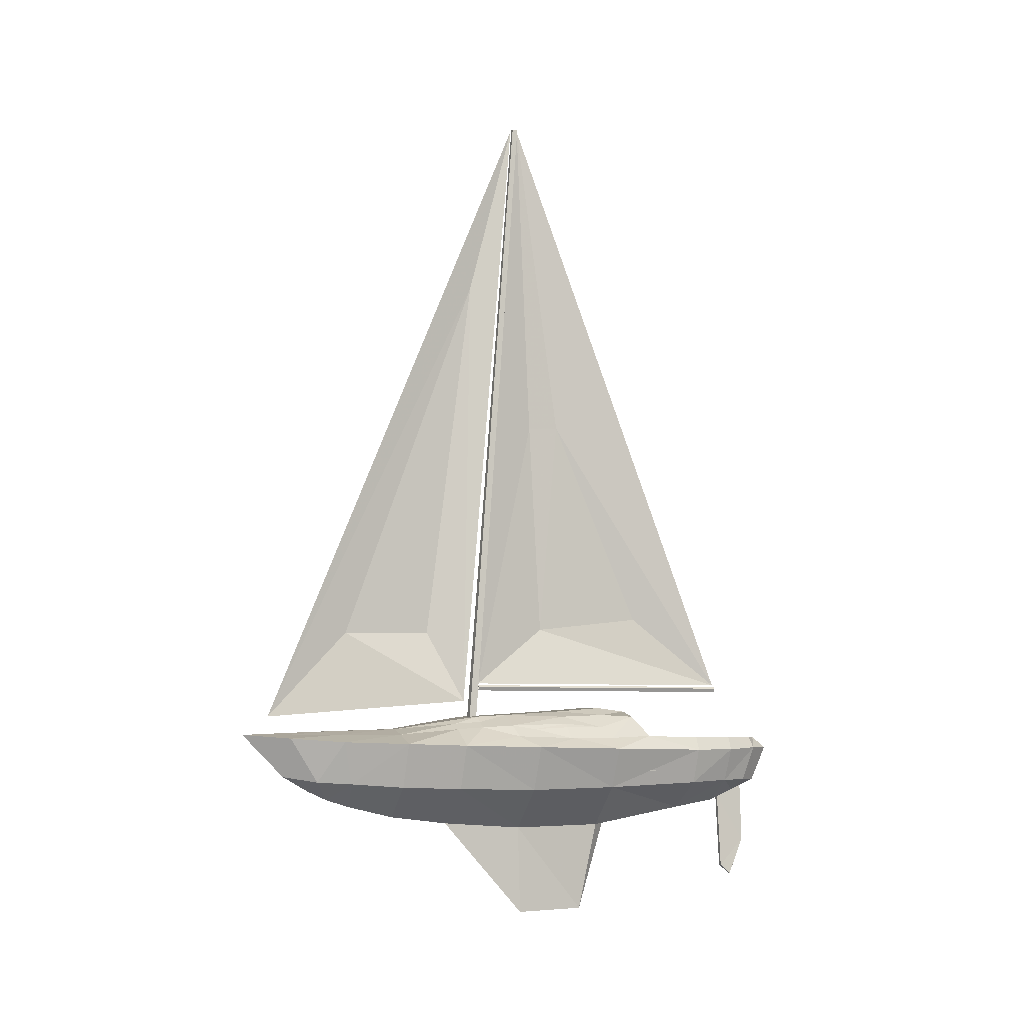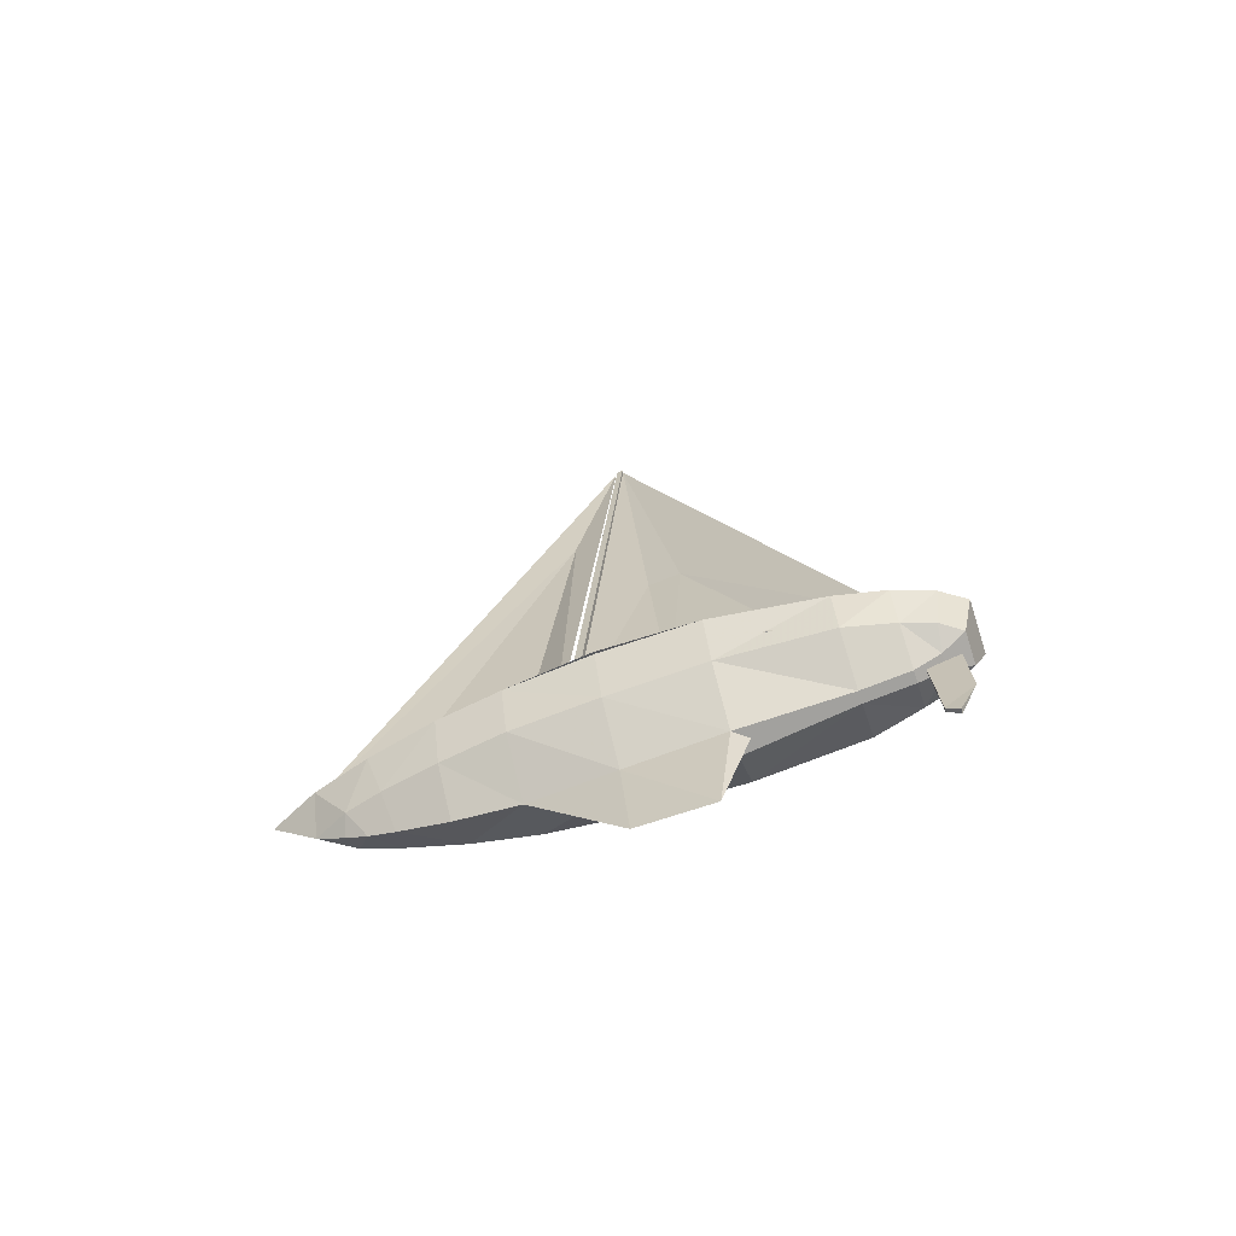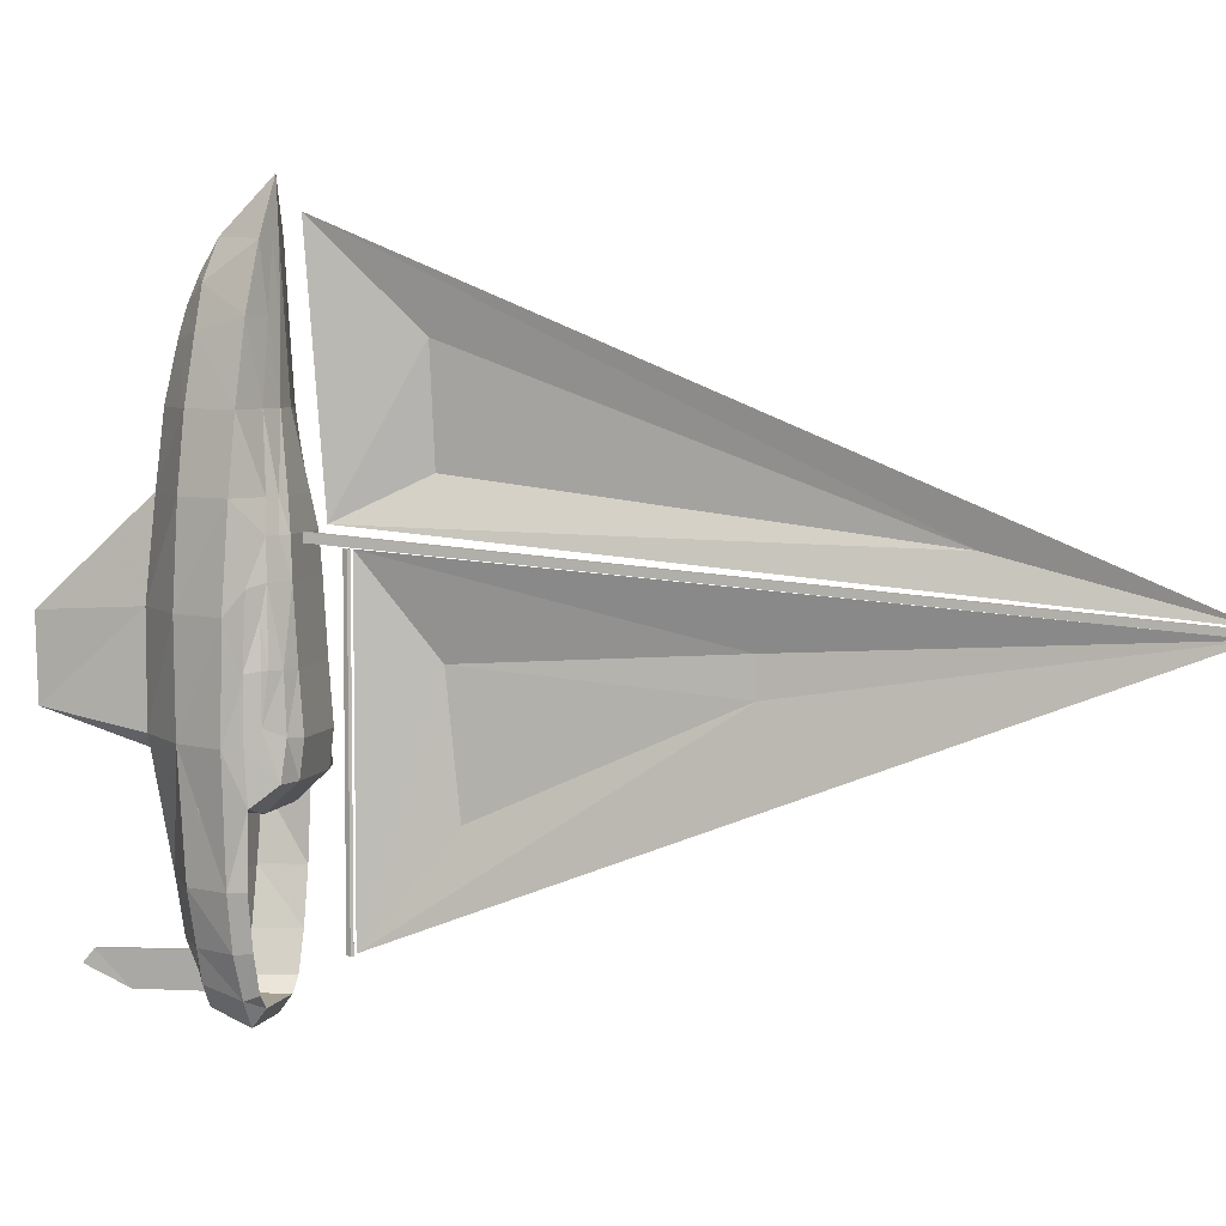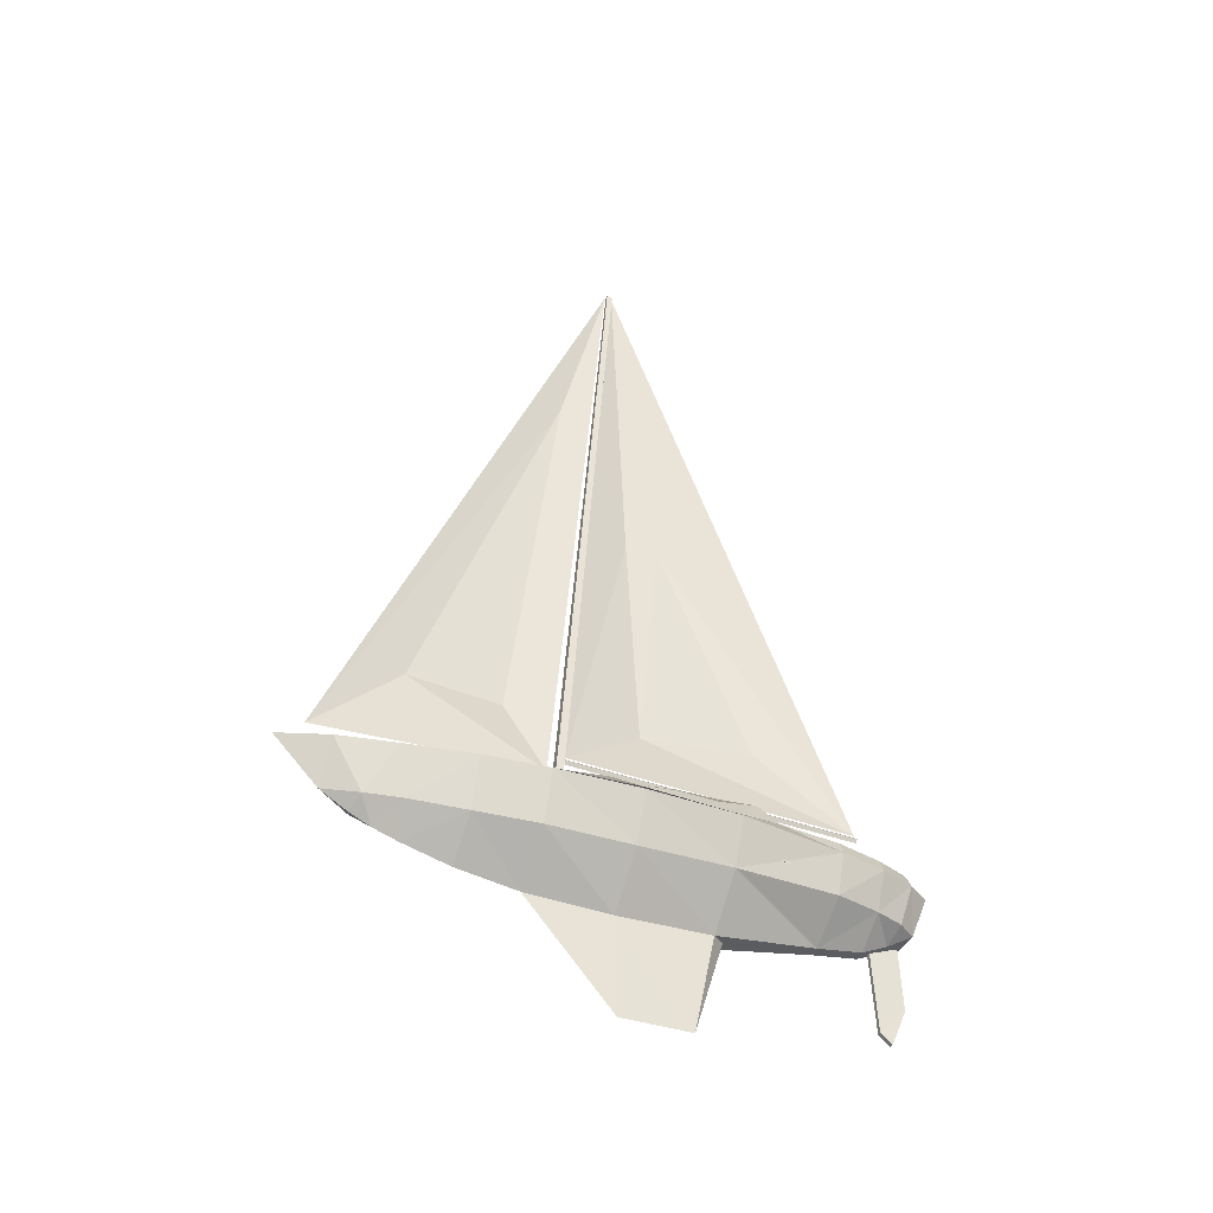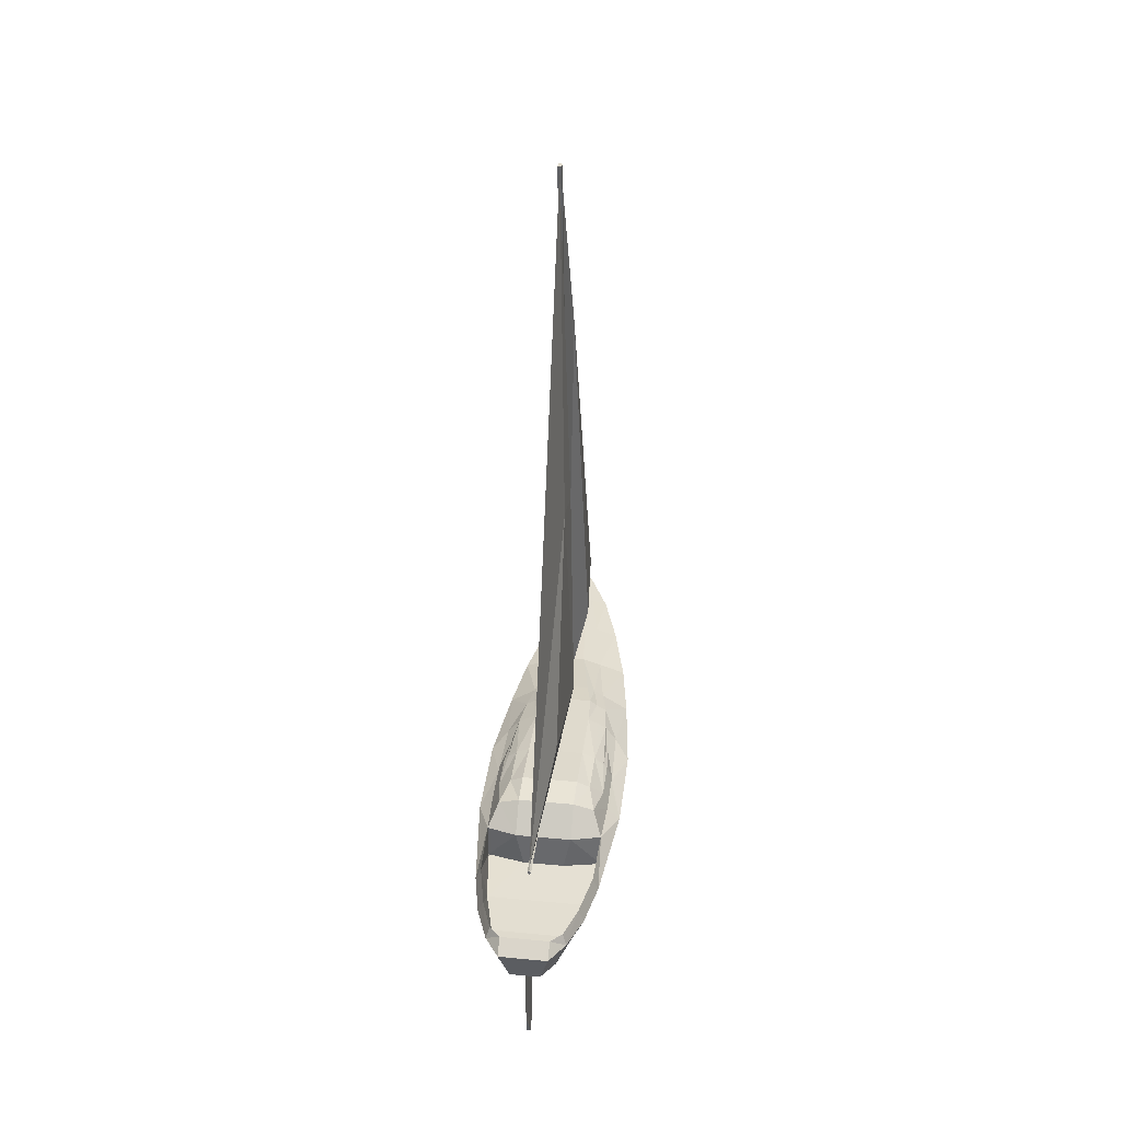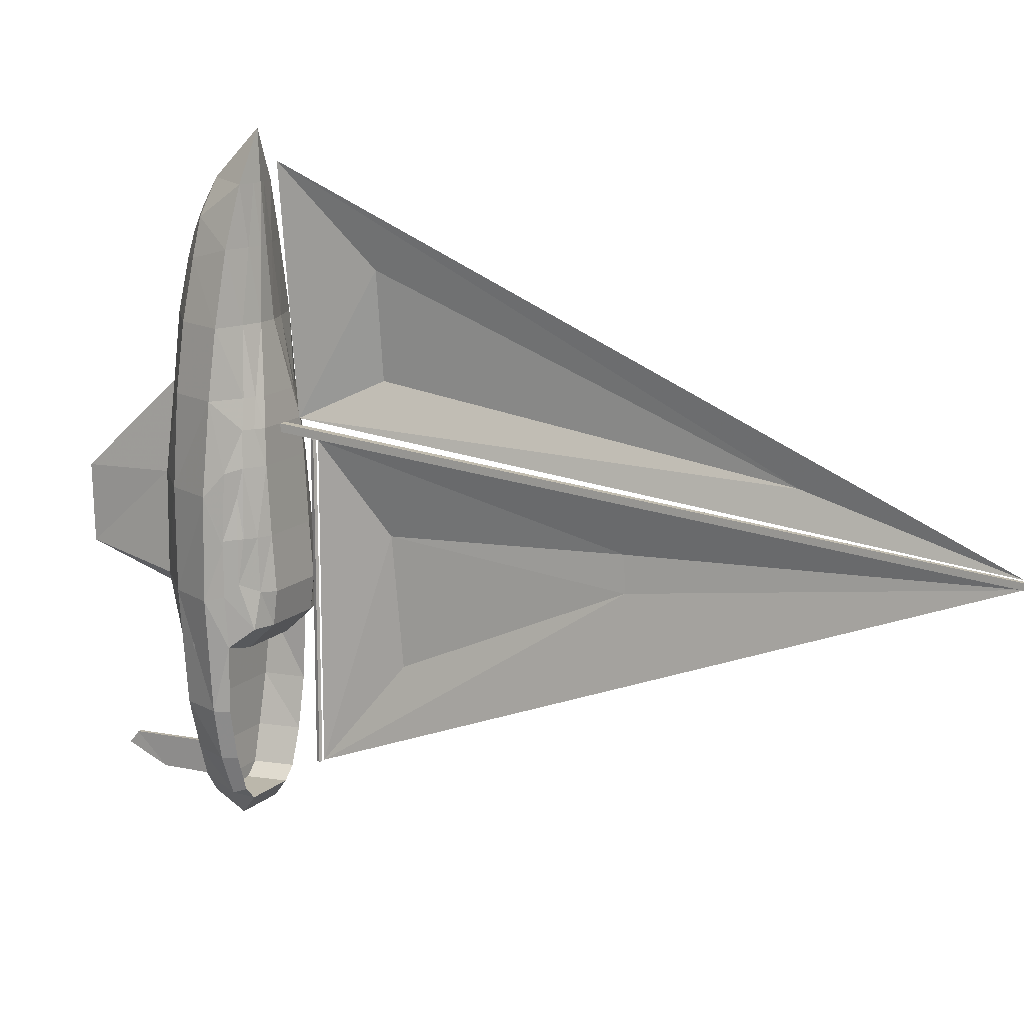
<metadata>
{"format":"obj","ext":"obj","renderer":"f3d","projection":"perspective","resolution":1024,"background":"white","views":[{"elev":-6.4,"azim":67.5,"up":"+Y"},{"elev":-68.7,"azim":108.1,"up":"+Y"},{"elev":5.7,"azim":106.0,"up":"+Z"},{"elev":-41.0,"azim":65.7,"up":"+Y"},{"elev":36.2,"azim":-173.0,"up":"+Y"},{"elev":14.2,"azim":119.4,"up":"+Z"}]}
</metadata>
<code>
v 0.08283 0.1902 0.1943
v 0.1613 0.1882 0.1386
v 0.04978 0.1882 0.1386
v 0.1283 0.1902 0.1943
v 0.1489 0.1882 0.08902
v 0.06217 0.1882 0.08902
v 0.1365 0.1902 0.05391
v 0.07457 0.1902 0.05391
v 0.1241 0.1902 0.04152
v 0.08696 0.1902 0.04152
v 0.1055 0.2336 0.6817
v 0.09728 0.2336 0.6322
v 0.08076 0.2295 0.6322
v 0.1055 0.2357 0.6322
v 0.06217 0.2253 0.5743
v 0.08696 0.2336 0.5743
v 0.07457 0.2336 0.5041
v 0.04565 0.2233 0.5041
v 0.09522 0.2398 0.5041
v 0.1014 0.2377 0.5743
v 0.06424 0.2398 0.438
v 0.07457 0.246 0.438
v 0.06837 0.248 0.4091
v 0.05804 0.2418 0.4091
v 0.05391 0.2439 0.374
v 0.06424 0.2501 0.374
v 0.03533 0.2212 0.438
v 0.04152 0.2315 0.3699
v 0.07457 0.2563 0.374
v 0.07663 0.2542 0.4091
v 0.08283 0.2501 0.438
v 0.03946 0.2295 0.2997
v 0.03946 0.2295 0.3059
v 0.04565 0.2418 0.3079
v 0.04565 0.2418 0.3017
v 0.04978 0.246 0.3079
v 0.04978 0.2398 0.3472
v 0.025 0.2191 0.3492
v 0.07457 0.2604 0.3079
v 0.06011 0.2542 0.3079
v 0.06424 0.1737 0.5041
v 0.07663 0.1778 0.562
v 0.05391 0.1716 0.438
v 0.04772 0.1696 0.3492
v 0.02706 0.2191 0.3492
v 0.05185 0.2542 0.2212
v 0.07457 0.2604 0.2212
v 0.07457 0.2315 0.1943
v 0.04152 0.2315 0.2026
v 0.025 0.2171 0.2501
v 0.03946 0.2295 0.2522
v 0.04565 0.2418 0.2646
v 0.06011 0.2563 0.2563
v 0.07457 0.2646 0.2542
v 0.03739 0.215 0.1386
v 0.04359 0.2295 0.1386
v 0.06217 0.2171 0.04978
v 0.04772 0.215 0.08902
v 0.05391 0.2295 0.08902
v 0.0663 0.2295 0.05391
v 0.0787 0.2295 0.04152
v 0.0787 0.2171 0.025
v 0.04152 0.1902 0.2026
v 0.06424 0.1778 0.08902
v 0.07457 0.1778 0.05804
v 0.08902 0.1778 0.03739
v 0.05185 0.1758 0.1386
v 0.04565 0.1716 0.2501
v 0.08696 0.1799 0.5991
v 0.1055 0.1861 0.6342
v 0.1138 0.2336 0.6322
v 0.1303 0.2295 0.6322
v 0.1241 0.2336 0.5743
v 0.1489 0.2253 0.5743
v 0.1365 0.2336 0.5041
v 0.1654 0.2233 0.5041
v 0.1159 0.2398 0.5041
v 0.1097 0.2377 0.5743
v 0.1365 0.246 0.438
v 0.1468 0.2398 0.438
v 0.1427 0.248 0.4091
v 0.153 0.2418 0.4091
v 0.1572 0.2439 0.374
v 0.1468 0.2501 0.374
v 0.1758 0.2212 0.438
v 0.1696 0.2315 0.3699
v 0.1365 0.2563 0.374
v 0.1345 0.2542 0.4091
v 0.1283 0.2501 0.438
v 0.1716 0.2295 0.3059
v 0.1716 0.2295 0.2997
v 0.1654 0.2418 0.3079
v 0.1654 0.2418 0.3017
v 0.1613 0.246 0.3079
v 0.1613 0.2398 0.3472
v 0.1861 0.2191 0.3492
v 0.1365 0.2604 0.3079
v 0.151 0.2542 0.3079
v 0.1345 0.1778 0.562
v 0.1468 0.1737 0.5041
v 0.1572 0.1716 0.438
v 0.1634 0.1696 0.3492
v 0.184 0.2191 0.3492
v 0.1365 0.2604 0.2212
v 0.1592 0.2542 0.2212
v 0.1365 0.2315 0.1943
v 0.1696 0.2315 0.2026
v 0.1861 0.2171 0.2501
v 0.1716 0.2295 0.2522
v 0.151 0.2563 0.2563
v 0.1654 0.2418 0.2646
v 0.1365 0.2646 0.2542
v 0.1737 0.215 0.1386
v 0.1675 0.2295 0.1386
v 0.1634 0.215 0.08902
v 0.1489 0.2171 0.04978
v 0.1572 0.2295 0.08902
v 0.1448 0.2295 0.05391
v 0.1324 0.2295 0.04152
v 0.1324 0.2171 0.025
v 0.1696 0.1902 0.2026
v 0.1468 0.1778 0.08902
v 0.1365 0.1778 0.05804
v 0.1221 0.1778 0.03739
v 0.1654 0.1716 0.2501
v 0.1592 0.1758 0.1386
v 0.1241 0.1799 0.5991
v 0.1055 0.2852 0.3967
v 0.1076 0.2893 0.3967
v 0.1055 0.2852 0.08076
v 0.1076 0.2893 0.08076
v 0.1055 0.2914 0.08076
v 0.1035 0.2893 0.08076
v 0.1035 0.2893 0.3967
v 0.1055 0.2914 0.3967
v 0.1014 0.2542 0.4009
v 0.1076 0.975 0.3472
v 0.1035 0.975 0.3472
v 0.1097 0.2542 0.4009
v 0.1076 0.975 0.3534
v 0.1035 0.975 0.3534
v 0.1097 0.2542 0.4091
v 0.1014 0.2542 0.4091
v 0.09315 0.3513 0.5578
v 0.08489 0.3534 0.4546
v 0.09728 0.7726 0.405
v 0.1055 0.2728 0.4153
v 0.1055 0.9729 0.3554
v 0.1055 0.2542 0.6528
v 0.09315 0.6074 0.2893
v 0.09109 0.6053 0.3245
v 0.08489 0.3596 0.3079
v 0.08902 0.374 0.184
v 0.1055 0.9729 0.3472
v 0.1055 0.2935 0.3967
v 0.1055 0.2935 0.08283
v 0.1055 0.1592 0.5826
v 0.1055 0.151 0.5558
v 0.1055 0.1386 0.5041
v 0.09728 0.1241 0.3492
v 0.1055 0.1303 0.438
v 0.1055 0.025 0.343
v 0.09935 0.1448 0.1386
v 0.09315 0.1262 0.2501
v 0.1055 0.02706 0.2666
v 0.1055 0.1283 0.2357
v 0.1055 0.1035 0.04359
v 0.1035 0.0725 0.07457
v 0.1035 0.06217 0.06217
v 0.1035 0.1572 0.0787
v 0.1055 0.1716 0.04565
v 0.09728 0.1654 0.06217
v 0.09935 0.153 0.08902
v 0.1055 0.1696 0.6053
v 0.1138 0.1241 0.3492
v 0.1117 0.1448 0.1386
v 0.1179 0.1262 0.2501
v 0.1076 0.0725 0.07457
v 0.1076 0.06217 0.06217
v 0.1076 0.1572 0.0787
v 0.1138 0.1654 0.06217
v 0.1117 0.153 0.08902
f 3 2 1
f 1 2 4
f 5 2 3
f 3 6 5
f 8 7 6
f 6 7 5
f 9 7 8
f 8 10 9
f 13 12 11
f 14 11 12
f 17 16 15
f 18 17 15
f 19 16 17
f 20 16 19
f 23 22 21
f 24 23 21
f 26 24 25
f 23 24 26
f 27 24 21
f 28 24 27
f 29 23 26
f 30 23 29
f 30 31 22
f 23 30 22
f 34 33 32
f 32 35 34
f 37 36 25
f 34 36 37
f 25 28 37
f 24 28 25
f 28 38 33
f 27 38 28
f 40 39 29
f 26 40 29
f 40 26 25
f 36 40 25
f 31 19 22
f 22 19 17
f 21 22 17
f 21 18 27
f 17 18 21
f 18 42 41
f 15 42 18
f 44 27 43
f 45 27 44
f 43 27 18
f 41 43 18
f 48 47 46
f 49 48 46
f 51 50 49
f 46 53 52
f 46 52 51
f 49 46 51
f 47 54 53
f 46 47 53
f 49 50 55
f 56 49 55
f 59 58 57
f 60 59 57
f 57 61 60
f 62 61 57
f 56 58 59
f 55 58 56
f 3 1 63
f 8 6 59
f 59 60 8
f 57 58 64
f 65 57 64
f 61 8 60
f 8 61 10
f 66 57 65
f 62 57 66
f 63 48 49
f 1 48 63
f 56 3 63
f 49 56 63
f 59 3 56
f 6 3 59
f 55 68 67
f 50 68 55
f 58 55 67
f 64 58 67
f 38 32 33
f 50 32 38
f 32 50 51
f 68 50 45
f 44 68 45
f 35 36 34
f 52 36 35
f 52 40 36
f 53 40 52
f 53 39 40
f 54 39 53
f 15 13 69
f 42 15 69
f 13 70 69
f 11 70 13
f 16 13 15
f 12 13 16
f 20 14 12
f 16 20 12
f 72 11 71
f 14 71 11
f 75 74 73
f 76 74 75
f 77 75 73
f 78 77 73
f 81 80 79
f 82 80 81
f 84 83 82
f 81 84 82
f 85 80 82
f 86 85 82
f 87 84 81
f 88 87 81
f 88 79 89
f 81 79 88
f 92 91 90
f 91 92 93
f 95 83 94
f 92 95 94
f 83 95 86
f 82 83 86
f 86 90 96
f 85 86 96
f 98 87 97
f 84 87 98
f 98 83 84
f 94 83 98
f 89 79 77
f 79 75 77
f 80 75 79
f 80 85 76
f 75 80 76
f 76 100 99
f 74 76 99
f 102 101 85
f 103 102 85
f 101 76 85
f 100 76 101
f 106 105 104
f 107 105 106
f 109 107 108
f 105 111 110
f 105 109 111
f 107 109 105
f 104 110 112
f 105 110 104
f 107 113 108
f 114 113 107
f 117 116 115
f 118 116 117
f 116 118 119
f 120 116 119
f 114 117 115
f 113 114 115
f 2 121 4
f 7 117 5
f 117 7 118
f 116 122 115
f 123 122 116
f 119 118 7
f 7 9 119
f 124 123 116
f 120 124 116
f 121 107 106
f 4 121 106
f 114 121 2
f 107 121 114
f 117 114 2
f 5 117 2
f 113 126 125
f 108 113 125
f 115 126 113
f 122 126 115
f 96 90 91
f 108 96 91
f 91 109 108
f 125 103 108
f 102 103 125
f 93 92 94
f 111 93 94
f 111 94 98
f 110 111 98
f 110 98 97
f 112 110 97
f 74 127 72
f 99 127 74
f 72 127 70
f 11 72 70
f 73 74 72
f 71 73 72
f 78 71 14
f 73 71 78
f 14 20 78
f 9 10 61
f 61 119 9
f 124 120 62
f 62 66 124
f 119 61 62
f 62 120 119
f 54 97 39
f 97 54 112
f 97 87 29
f 29 39 97
f 29 88 30
f 88 29 87
f 88 89 31
f 31 30 88
f 31 77 19
f 77 31 89
f 77 78 20
f 20 19 77
f 33 37 28
f 33 34 37
f 52 32 51
f 52 35 32
f 86 95 90
f 95 92 90
f 109 91 111
f 91 93 111
f 130 129 128
f 129 130 131
f 132 131 130
f 130 133 132
f 134 133 132
f 132 135 134
f 135 132 131
f 131 129 135
f 138 137 136
f 136 137 139
f 140 138 137
f 138 140 141
f 143 141 142
f 141 140 142
f 140 139 137
f 142 139 140
f 134 133 130
f 130 128 134
f 138 136 141
f 141 136 143
f 146 145 144
f 147 145 146
f 148 147 146
f 146 149 148
f 144 149 146
f 144 145 147
f 149 144 147
f 152 151 150
f 152 150 153
f 151 154 150
f 152 155 151
f 151 155 154
f 156 155 152
f 156 152 153
f 153 150 156
f 156 150 154
f 106 1 48
f 1 106 4
f 104 106 48
f 48 47 104
f 54 47 104
f 104 112 54
f 158 157 42
f 42 157 69
f 42 41 158
f 41 159 158
f 44 160 43
f 160 161 43
f 161 160 162
f 159 41 161
f 161 41 43
f 67 163 68
f 163 164 68
f 166 165 164
f 169 168 167
f 168 170 167
f 167 170 171
f 65 172 64
f 172 173 64
f 66 172 65
f 173 163 64
f 64 163 67
f 164 165 160
f 160 165 162
f 160 44 164
f 164 44 68
f 70 69 174
f 69 157 174
f 158 157 99
f 99 127 157
f 99 158 100
f 100 158 159
f 102 101 175
f 175 101 161
f 161 175 162
f 159 161 100
f 161 101 100
f 126 125 176
f 176 125 177
f 166 177 165
f 179 178 167
f 178 180 167
f 167 180 171
f 123 122 181
f 181 122 182
f 124 123 181
f 182 122 176
f 122 126 176
f 177 165 175
f 175 165 162
f 175 177 102
f 177 125 102
f 174 127 70
f 174 157 127
f 167 179 169
f 178 169 179
f 169 178 168
f 170 178 168
f 178 170 180
f 176 177 163
f 177 164 163
f 173 176 163
f 176 173 182
f 181 182 173
f 173 172 181
f 66 124 172
f 172 124 181

</code>
